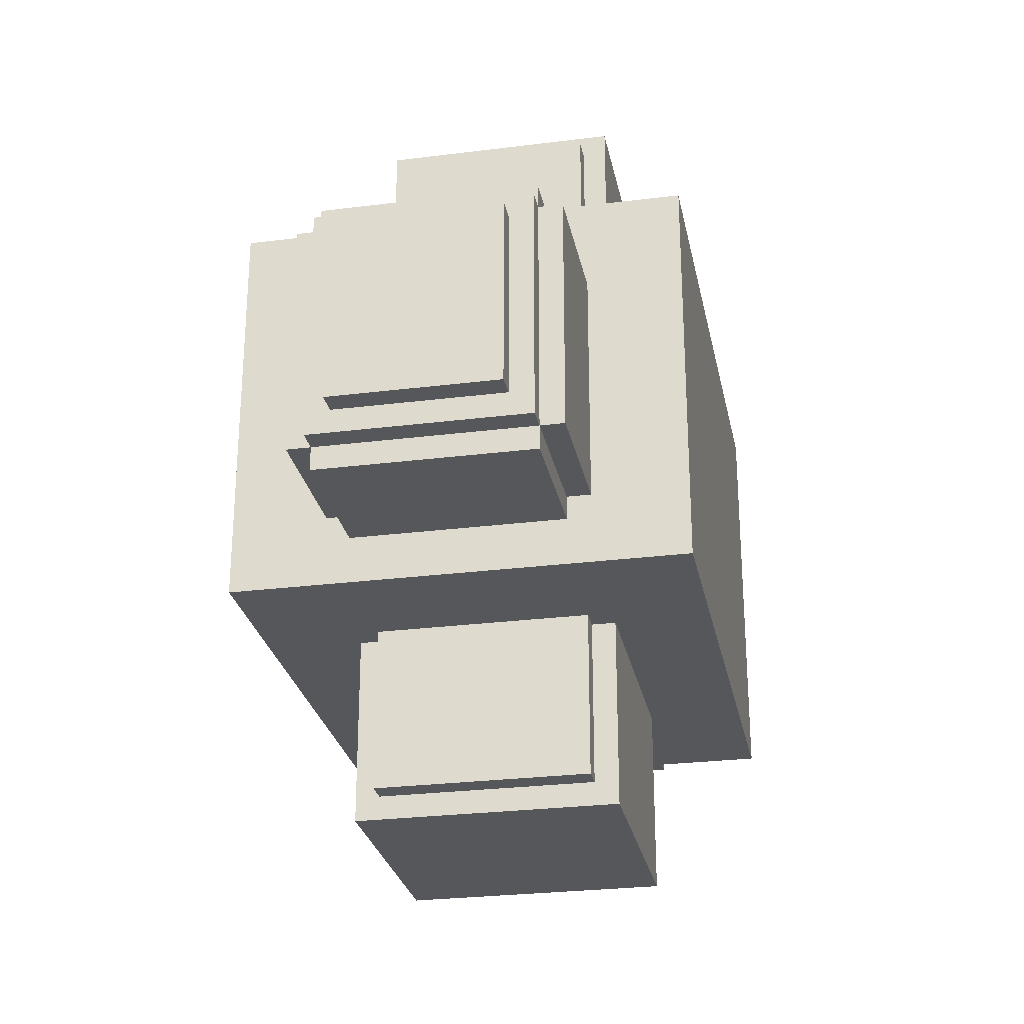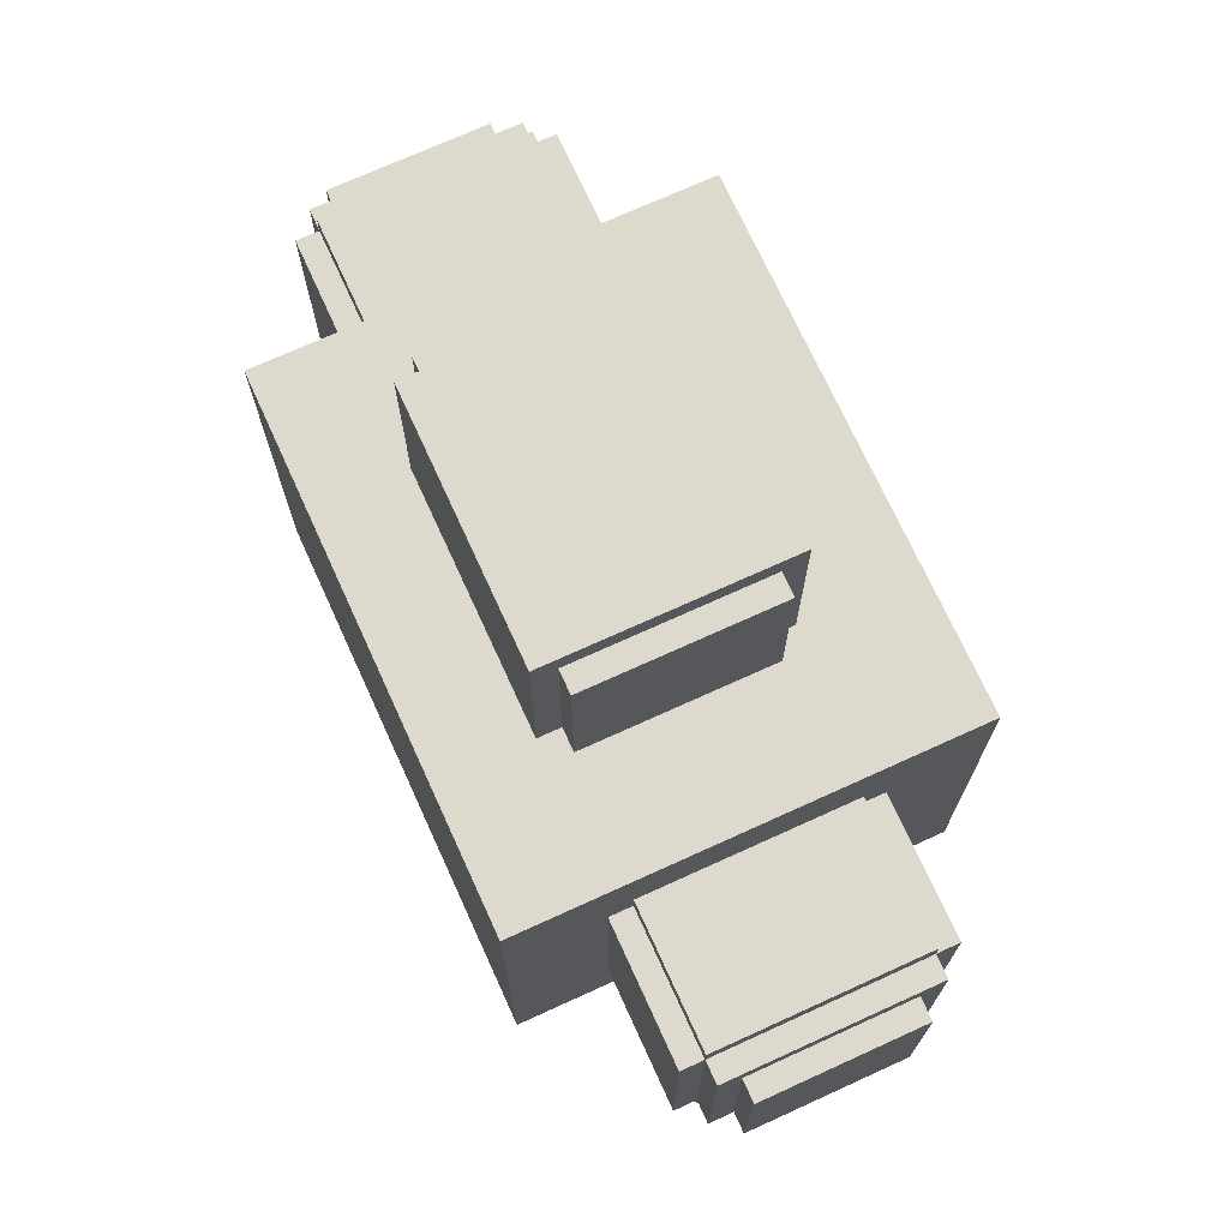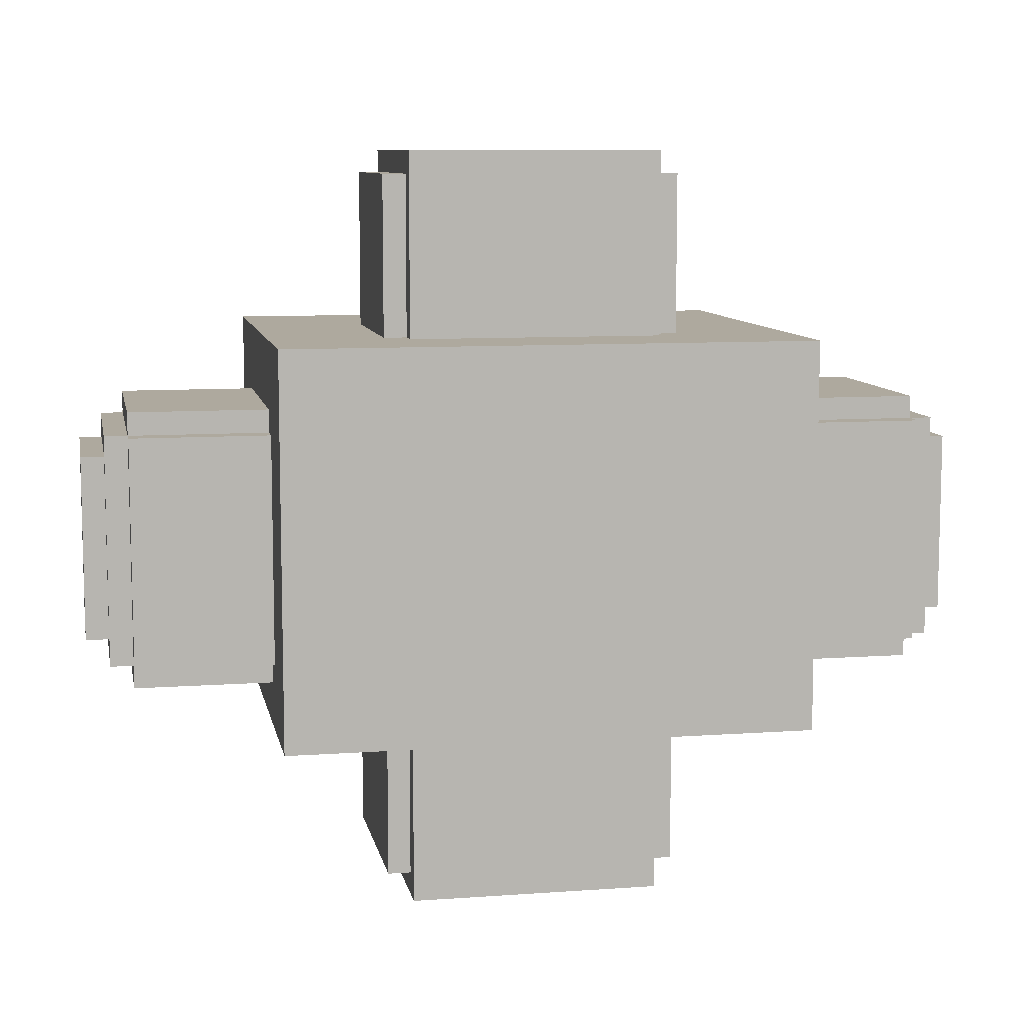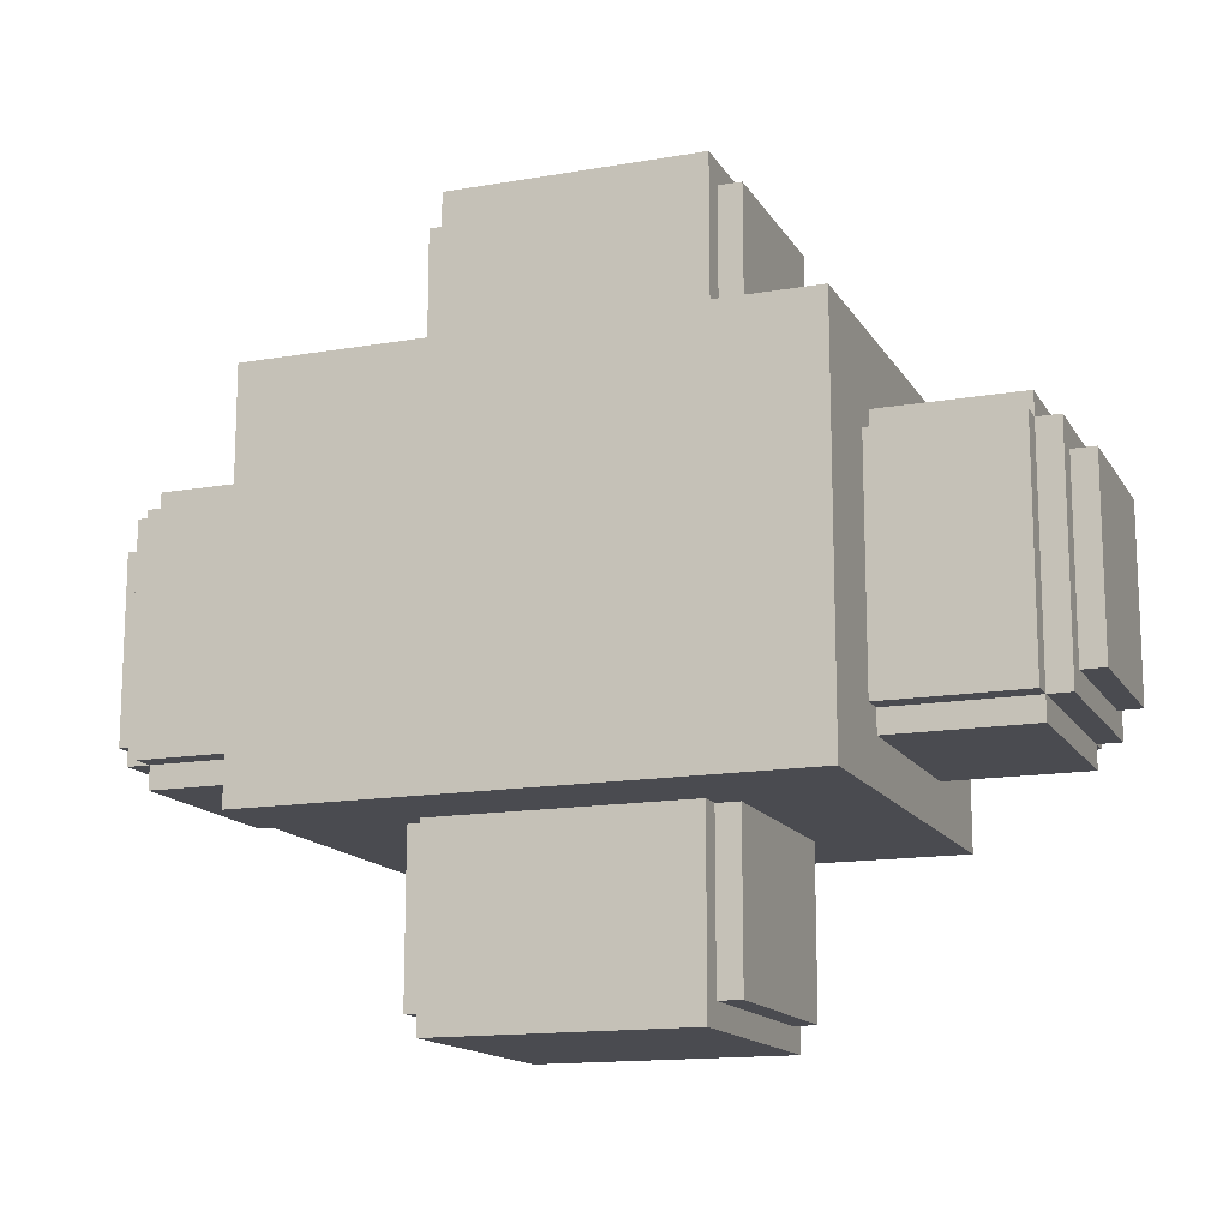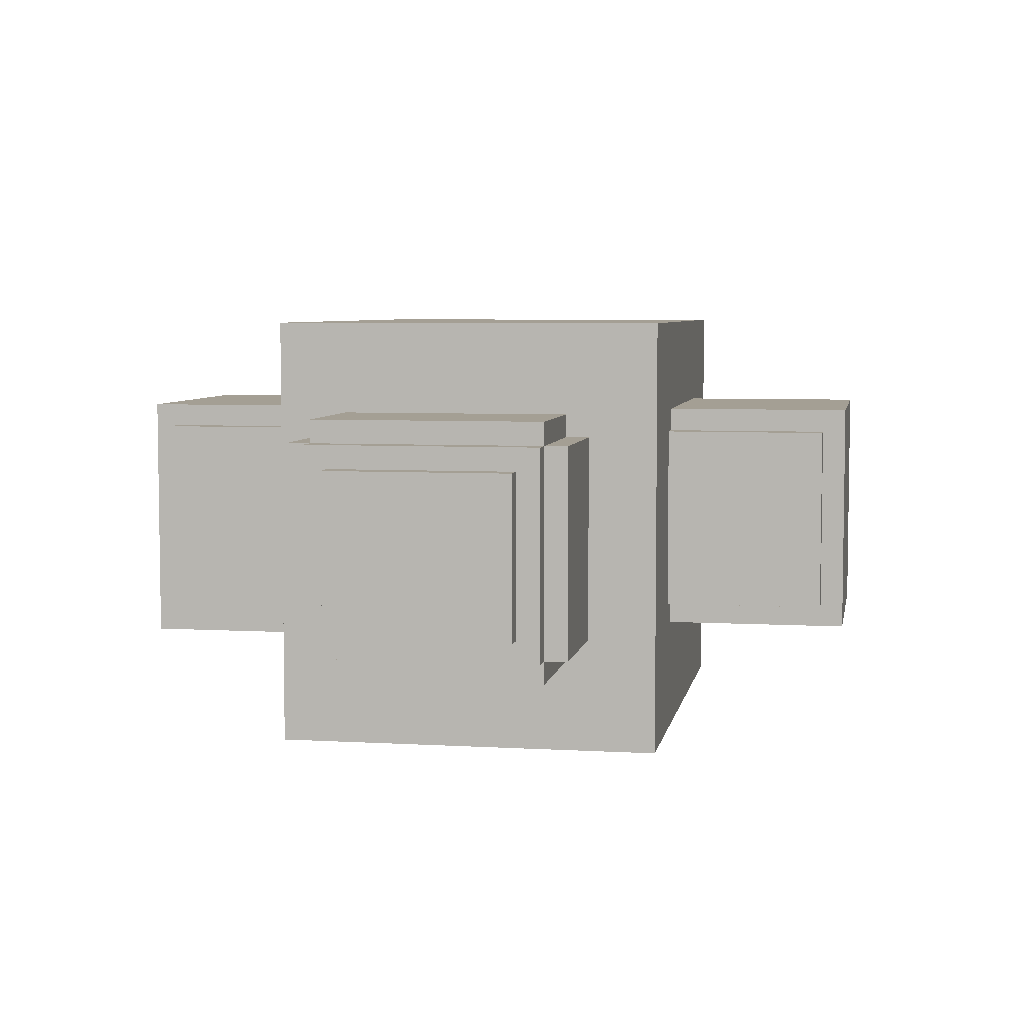
<metadata>
{"format":"obj","ext":"obj","renderer":"f3d","projection":"perspective","resolution":1024,"background":"white","views":[{"elev":-27.0,"azim":101.1,"up":"+Z"},{"elev":72.0,"azim":-114.5,"up":"+Z"},{"elev":9.0,"azim":169.1,"up":"+Z"},{"elev":-14.5,"azim":20.7,"up":"+Z"},{"elev":5.6,"azim":-79.8,"up":"+Y"}]}
</metadata>
<code>
o
v -1.9 0.6 0.4
v -1.9 0.6 -0.4
v -1.9 1.3 0.4
v -1.9 1.3 -0.4
v -1.8 0.5 0.5
v -1.8 0.5 -0.5
v -1.8 0.6 0.4
v -1.8 0.6 -0.4
v -1.8 1.3 0.4
v -1.8 1.3 -0.4
v -1.8 1.4 0.5
v -1.8 1.4 -0.5
v -1.7 0.4 0.5
v -1.7 0.4 -0.5
v -1.7 0.5 0.6
v -1.7 0.5 0.5
v -1.7 0.5 -0.5
v -1.7 0.5 -0.6
v -1.7 1.4 0.6
v -1.7 1.4 0.5
v -1.7 1.4 -0.5
v -1.7 1.4 -0.6
v -1.7 1.5 0.5
v -1.7 1.5 -0.5
v -1.1 0 0.9
v -1.1 0 -0.8
v -1.1 0.4 0.5
v -1.1 0.4 -0.5
v -1.1 0.5 0.6
v -1.1 0.5 0.5
v -1.1 0.5 -0.5
v -1.1 0.5 -0.6
v -1.1 1.4 0.6
v -1.1 1.4 0.5
v -1.1 1.4 -0.5
v -1.1 1.4 -0.6
v -1.1 1.5 0.5
v -1.1 1.5 -0.5
v -1.1 1.9 0.9
v -1.1 1.9 -0.8
v -0.6 0.5 -0.8
v -0.6 0.5 -1.5
v -0.6 0.6 1.6
v -0.6 0.6 0.9
v -0.6 1.4 1.6
v -0.6 1.4 0.9
v -0.6 1.4 -0.8
v -0.6 1.4 -1.5
v -0.5 0.4 -0.8
v -0.5 0.4 -1.6
v -0.5 0.5 1.7
v -0.5 0.5 0.9
v -0.5 0.5 -0.8
v -0.5 0.5 -1.5
v -0.5 0.6 1.6
v -0.5 0.6 0.9
v -0.5 1.4 1.6
v -0.5 1.4 0.9
v -0.5 1.4 -0.8
v -0.5 1.4 -1.5
v -0.5 1.5 1.7
v -0.5 1.5 0.9
v -0.5 1.5 -0.8
v -0.5 1.5 -1.6
v 0.6 0.4 -0.8
v 0.6 0.4 -1.6
v 0.6 0.5 1.7
v 0.6 0.5 0.9
v 0.6 0.5 -0.8
v 0.6 0.5 -1.5
v 0.6 0.6 1.6
v 0.6 0.6 0.9
v 0.6 1.4 1.6
v 0.6 1.4 0.9
v 0.6 1.4 -0.8
v 0.6 1.4 -1.5
v 0.6 1.5 1.7
v 0.6 1.5 0.9
v 0.6 1.5 -0.8
v 0.6 1.5 -1.6
v 0.7 0.5 -0.8
v 0.7 0.5 -1.5
v 0.7 0.6 1.6
v 0.7 0.6 0.9
v 0.7 1.4 1.6
v 0.7 1.4 0.9
v 0.7 1.4 -0.8
v 0.7 1.4 -1.5
v 1.2 0 0.9
v 1.2 0 -0.8
v 1.2 0.4 0.5
v 1.2 0.4 -0.5
v 1.2 0.5 0.6
v 1.2 0.5 0.5
v 1.2 0.5 -0.5
v 1.2 0.5 -0.6
v 1.2 1.4 0.6
v 1.2 1.4 0.5
v 1.2 1.4 -0.5
v 1.2 1.4 -0.6
v 1.2 1.5 0.5
v 1.2 1.5 -0.5
v 1.2 1.9 0.9
v 1.2 1.9 -0.8
v 1.8 0.4 0.5
v 1.8 0.4 -0.5
v 1.8 0.5 0.6
v 1.8 0.5 0.5
v 1.8 0.5 -0.5
v 1.8 0.5 -0.6
v 1.8 1.4 0.6
v 1.8 1.4 0.5
v 1.8 1.4 -0.5
v 1.8 1.4 -0.6
v 1.8 1.5 0.5
v 1.8 1.5 -0.5
v 1.9 0.5 0.5
v 1.9 0.5 -0.5
v 1.9 0.6 0.4
v 1.9 0.6 -0.4
v 1.9 1.3 0.4
v 1.9 1.3 -0.4
v 1.9 1.4 0.5
v 1.9 1.4 -0.5
v 2 0.6 0.4
v 2 0.6 -0.4
v 2 1.3 0.4
v 2 1.3 -0.4
v -0.5 0.5 1.7
v -0.5 1.5 1.7
v 0.6 0.5 1.7
v 0.6 1.5 1.7
v -0.6 0.6 1.6
v -0.6 1.4 1.6
v -0.5 0.6 1.6
v -0.5 1.4 1.6
v 0.6 0.6 1.6
v 0.6 1.4 1.6
v 0.7 0.6 1.6
v 0.7 1.4 1.6
v -1.1 0 0.9
v -1.1 1.9 0.9
v -0.6 0.6 0.9
v -0.6 1.4 0.9
v -0.5 0.5 0.9
v -0.5 0.6 0.9
v -0.5 1.4 0.9
v -0.5 1.5 0.9
v 0.6 0.5 0.9
v 0.6 0.6 0.9
v 0.6 1.4 0.9
v 0.6 1.5 0.9
v 0.7 0.6 0.9
v 0.7 1.4 0.9
v 1.2 0 0.9
v 1.2 1.9 0.9
v -1.7 0.5 0.6
v -1.7 1.4 0.6
v -1.1 0.5 0.6
v -1.1 1.4 0.6
v 1.2 0.5 0.6
v 1.2 1.4 0.6
v 1.8 0.5 0.6
v 1.8 1.4 0.6
v -1.8 0.5 0.5
v -1.8 1.4 0.5
v -1.7 0.4 0.5
v -1.7 0.5 0.5
v -1.7 1.4 0.5
v -1.7 1.5 0.5
v -1.1 0.4 0.5
v -1.1 0.5 0.5
v -1.1 1.4 0.5
v -1.1 1.5 0.5
v 1.2 0.4 0.5
v 1.2 0.5 0.5
v 1.2 1.4 0.5
v 1.2 1.5 0.5
v 1.8 0.4 0.5
v 1.8 0.5 0.5
v 1.8 1.4 0.5
v 1.8 1.5 0.5
v 1.9 0.5 0.5
v 1.9 1.4 0.5
v -1.9 0.6 0.4
v -1.9 1.3 0.4
v -1.8 0.6 0.4
v -1.8 1.3 0.4
v 1.9 0.6 0.4
v 1.9 1.3 0.4
v 2 0.6 0.4
v 2 1.3 0.4
v -1.9 0.6 -0.4
v -1.9 1.3 -0.4
v -1.8 0.6 -0.4
v -1.8 1.3 -0.4
v 1.9 0.6 -0.4
v 1.9 1.3 -0.4
v 2 0.6 -0.4
v 2 1.3 -0.4
v -1.8 0.5 -0.5
v -1.8 1.4 -0.5
v -1.7 0.4 -0.5
v -1.7 0.5 -0.5
v -1.7 1.4 -0.5
v -1.7 1.5 -0.5
v -1.1 0.4 -0.5
v -1.1 0.5 -0.5
v -1.1 1.4 -0.5
v -1.1 1.5 -0.5
v 1.2 0.4 -0.5
v 1.2 0.5 -0.5
v 1.2 1.4 -0.5
v 1.2 1.5 -0.5
v 1.8 0.4 -0.5
v 1.8 0.5 -0.5
v 1.8 1.4 -0.5
v 1.8 1.5 -0.5
v 1.9 0.5 -0.5
v 1.9 1.4 -0.5
v -1.7 0.5 -0.6
v -1.7 1.4 -0.6
v -1.1 0.5 -0.6
v -1.1 1.4 -0.6
v 1.2 0.5 -0.6
v 1.2 1.4 -0.6
v 1.8 0.5 -0.6
v 1.8 1.4 -0.6
v -1.1 0 -0.8
v -1.1 1.9 -0.8
v -0.6 0.5 -0.8
v -0.6 1.4 -0.8
v -0.5 0.4 -0.8
v -0.5 0.5 -0.8
v -0.5 1.4 -0.8
v -0.5 1.5 -0.8
v 0.6 0.4 -0.8
v 0.6 0.5 -0.8
v 0.6 1.4 -0.8
v 0.6 1.5 -0.8
v 0.7 0.5 -0.8
v 0.7 1.4 -0.8
v 1.2 0 -0.8
v 1.2 1.9 -0.8
v -0.6 0.5 -1.5
v -0.6 1.4 -1.5
v -0.5 0.5 -1.5
v -0.5 1.4 -1.5
v 0.6 0.5 -1.5
v 0.6 1.4 -1.5
v 0.7 0.5 -1.5
v 0.7 1.4 -1.5
v -0.5 0.4 -1.6
v -0.5 1.5 -1.6
v 0.6 0.4 -1.6
v 0.6 1.5 -1.6
v -1.1 0 0.9
v 1.2 0 0.9
v -1.1 0 -0.8
v 1.2 0 -0.8
v -1.7 0.4 0.5
v -1.1 0.4 0.5
v 1.2 0.4 0.5
v 1.8 0.4 0.5
v -1.7 0.4 -0.5
v -1.1 0.4 -0.5
v 1.2 0.4 -0.5
v 1.8 0.4 -0.5
v -0.5 0.4 -0.8
v 0.6 0.4 -0.8
v -0.5 0.4 -1.6
v 0.6 0.4 -1.6
v -0.5 0.5 1.7
v 0.6 0.5 1.7
v -0.5 0.5 0.9
v 0.6 0.5 0.9
v -1.7 0.5 0.6
v -1.1 0.5 0.6
v 1.2 0.5 0.6
v 1.8 0.5 0.6
v -1.8 0.5 0.5
v -1.7 0.5 0.5
v -1.1 0.5 0.5
v 1.2 0.5 0.5
v 1.8 0.5 0.5
v 1.9 0.5 0.5
v -1.8 0.5 -0.5
v -1.7 0.5 -0.5
v -1.1 0.5 -0.5
v 1.2 0.5 -0.5
v 1.8 0.5 -0.5
v 1.9 0.5 -0.5
v -1.7 0.5 -0.6
v -1.1 0.5 -0.6
v 1.2 0.5 -0.6
v 1.8 0.5 -0.6
v -0.6 0.5 -0.8
v -0.5 0.5 -0.8
v 0.6 0.5 -0.8
v 0.7 0.5 -0.8
v -0.6 0.5 -1.5
v -0.5 0.5 -1.5
v 0.6 0.5 -1.5
v 0.7 0.5 -1.5
v -0.6 0.6 1.6
v -0.5 0.6 1.6
v 0.6 0.6 1.6
v 0.7 0.6 1.6
v -0.6 0.6 0.9
v -0.5 0.6 0.9
v 0.6 0.6 0.9
v 0.7 0.6 0.9
v -1.9 0.6 0.4
v -1.8 0.6 0.4
v 1.9 0.6 0.4
v 2 0.6 0.4
v -1.9 0.6 -0.4
v -1.8 0.6 -0.4
v 1.9 0.6 -0.4
v 2 0.6 -0.4
v -1.9 1.3 0.4
v -1.8 1.3 0.4
v 1.9 1.3 0.4
v 2 1.3 0.4
v -1.9 1.3 -0.4
v -1.8 1.3 -0.4
v 1.9 1.3 -0.4
v 2 1.3 -0.4
v -0.6 1.4 1.6
v -0.5 1.4 1.6
v 0.6 1.4 1.6
v 0.7 1.4 1.6
v -0.6 1.4 0.9
v -0.5 1.4 0.9
v 0.6 1.4 0.9
v 0.7 1.4 0.9
v -1.7 1.4 0.6
v -1.1 1.4 0.6
v 1.2 1.4 0.6
v 1.8 1.4 0.6
v -1.8 1.4 0.5
v -1.7 1.4 0.5
v -1.1 1.4 0.5
v 1.2 1.4 0.5
v 1.8 1.4 0.5
v 1.9 1.4 0.5
v -1.8 1.4 -0.5
v -1.7 1.4 -0.5
v -1.1 1.4 -0.5
v 1.2 1.4 -0.5
v 1.8 1.4 -0.5
v 1.9 1.4 -0.5
v -1.7 1.4 -0.6
v -1.1 1.4 -0.6
v 1.2 1.4 -0.6
v 1.8 1.4 -0.6
v -0.6 1.4 -0.8
v -0.5 1.4 -0.8
v 0.6 1.4 -0.8
v 0.7 1.4 -0.8
v -0.6 1.4 -1.5
v -0.5 1.4 -1.5
v 0.6 1.4 -1.5
v 0.7 1.4 -1.5
v -0.5 1.5 1.7
v 0.6 1.5 1.7
v -0.5 1.5 0.9
v 0.6 1.5 0.9
v -1.7 1.5 0.5
v -1.1 1.5 0.5
v 1.2 1.5 0.5
v 1.8 1.5 0.5
v -1.7 1.5 -0.5
v -1.1 1.5 -0.5
v 1.2 1.5 -0.5
v 1.8 1.5 -0.5
v -0.5 1.5 -0.8
v 0.6 1.5 -0.8
v -0.5 1.5 -1.6
v 0.6 1.5 -1.6
v -1.1 1.9 0.9
v 1.2 1.9 0.9
v -1.1 1.9 -0.8
v 1.2 1.9 -0.8
f 3 2 1
f 4 2 3
f 7 6 5
f 8 6 7
f 9 7 5
f 10 6 8
f 11 9 5
f 11 10 9
f 12 6 10
f 12 10 11
f 16 14 13
f 17 14 16
f 19 16 15
f 20 16 19
f 21 18 17
f 22 18 21
f 23 21 20
f 24 21 23
f 27 26 25
f 28 26 27
f 29 27 25
f 30 27 29
f 31 26 28
f 32 26 31
f 33 29 25
f 36 26 32
f 37 34 33
f 38 36 35
f 39 37 33
f 39 38 37
f 39 33 25
f 40 36 38
f 40 38 39
f 40 26 36
f 45 44 43
f 46 44 45
f 47 42 41
f 48 42 47
f 53 50 49
f 54 50 53
f 55 52 51
f 56 52 55
f 57 55 51
f 60 50 54
f 61 57 51
f 61 58 57
f 62 58 61
f 63 60 59
f 64 50 60
f 64 60 63
f 65 66 69
f 69 66 70
f 67 68 71
f 71 68 72
f 67 71 73
f 70 66 76
f 67 73 77
f 73 74 77
f 77 74 78
f 75 76 79
f 76 66 80
f 79 76 80
f 83 84 85
f 85 84 86
f 81 82 87
f 87 82 88
f 89 90 91
f 91 90 92
f 89 91 93
f 93 91 94
f 92 90 95
f 95 90 96
f 89 93 97
f 96 90 100
f 97 98 101
f 99 100 102
f 97 101 103
f 101 102 103
f 89 97 103
f 102 100 104
f 103 102 104
f 100 90 104
f 105 106 108
f 108 106 109
f 107 108 111
f 111 108 112
f 109 110 113
f 113 110 114
f 112 113 115
f 115 113 116
f 117 118 119
f 119 118 120
f 117 119 121
f 120 118 122
f 117 121 123
f 121 122 123
f 122 118 124
f 123 122 124
f 125 126 127
f 127 126 128
f 131 130 129
f 132 130 131
f 135 134 133
f 136 134 135
f 139 138 137
f 140 138 139
f 143 142 141
f 144 142 143
f 145 143 141
f 146 143 145
f 147 142 144
f 148 142 147
f 149 145 141
f 152 142 148
f 153 150 149
f 154 152 151
f 155 153 149
f 155 154 153
f 155 149 141
f 156 152 154
f 156 154 155
f 156 142 152
f 159 158 157
f 160 158 159
f 163 162 161
f 164 162 163
f 168 166 165
f 169 166 168
f 171 168 167
f 172 168 171
f 173 170 169
f 174 170 173
f 179 176 175
f 180 176 179
f 181 178 177
f 182 178 181
f 183 181 180
f 184 181 183
f 187 186 185
f 188 186 187
f 191 190 189
f 192 190 191
f 193 194 195
f 195 194 196
f 197 198 199
f 199 198 200
f 201 202 204
f 204 202 205
f 203 204 207
f 207 204 208
f 205 206 209
f 209 206 210
f 211 212 215
f 215 212 216
f 213 214 217
f 217 214 218
f 216 217 219
f 219 217 220
f 221 222 223
f 223 222 224
f 225 226 227
f 227 226 228
f 229 230 231
f 231 230 232
f 229 231 233
f 233 231 234
f 232 230 235
f 235 230 236
f 229 233 237
f 236 230 240
f 237 238 241
f 239 240 242
f 237 241 243
f 241 242 243
f 229 237 243
f 242 240 244
f 243 242 244
f 240 230 244
f 245 246 247
f 247 246 248
f 249 250 251
f 251 250 252
f 253 254 255
f 255 254 256
f 259 258 257
f 260 258 259
f 265 262 261
f 266 262 265
f 267 264 263
f 268 264 267
f 271 270 269
f 272 270 271
f 275 274 273
f 276 274 275
f 282 278 277
f 283 278 282
f 284 280 279
f 285 280 284
f 287 282 281
f 288 282 287
f 291 286 285
f 292 286 291
f 293 289 288
f 294 289 293
f 295 291 290
f 296 291 295
f 301 298 297
f 302 298 301
f 303 300 299
f 304 300 303
f 309 306 305
f 310 306 309
f 311 308 307
f 312 308 311
f 317 314 313
f 318 314 317
f 319 316 315
f 320 316 319
f 321 322 325
f 325 322 326
f 323 324 327
f 327 324 328
f 329 330 333
f 333 330 334
f 331 332 335
f 335 332 336
f 337 338 342
f 342 338 343
f 339 340 344
f 344 340 345
f 341 342 347
f 347 342 348
f 345 346 351
f 351 346 352
f 348 349 353
f 353 349 354
f 350 351 355
f 355 351 356
f 357 358 361
f 361 358 362
f 359 360 363
f 363 360 364
f 365 366 367
f 367 366 368
f 369 370 373
f 373 370 374
f 371 372 375
f 375 372 376
f 377 378 379
f 379 378 380
f 381 382 383
f 383 382 384

</code>
